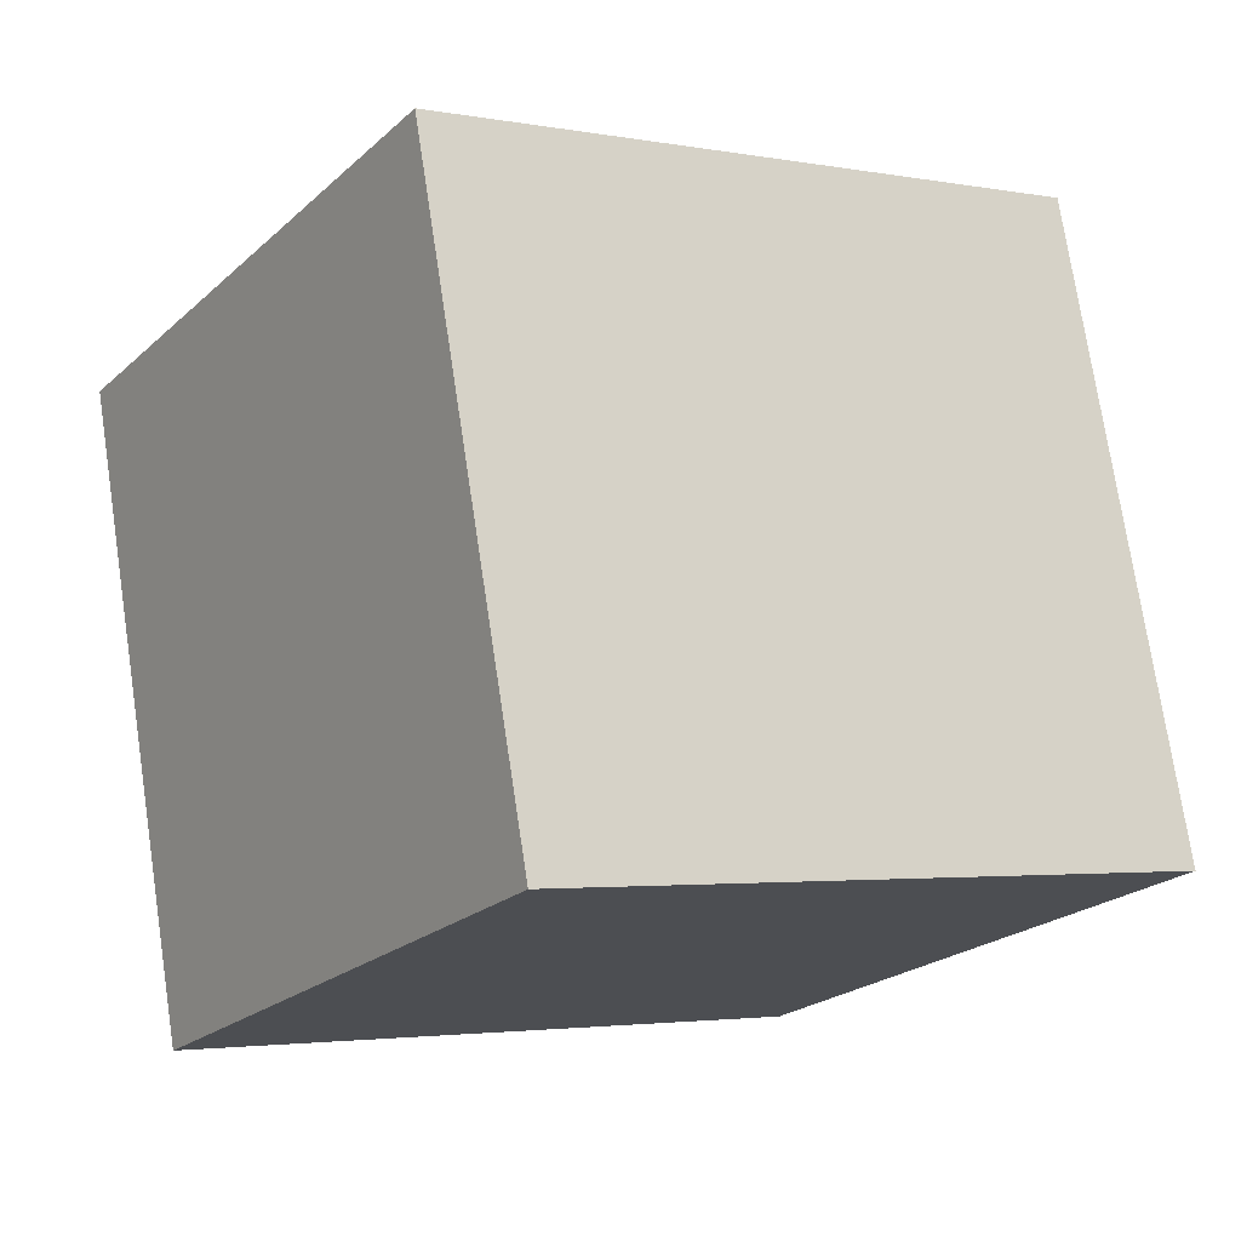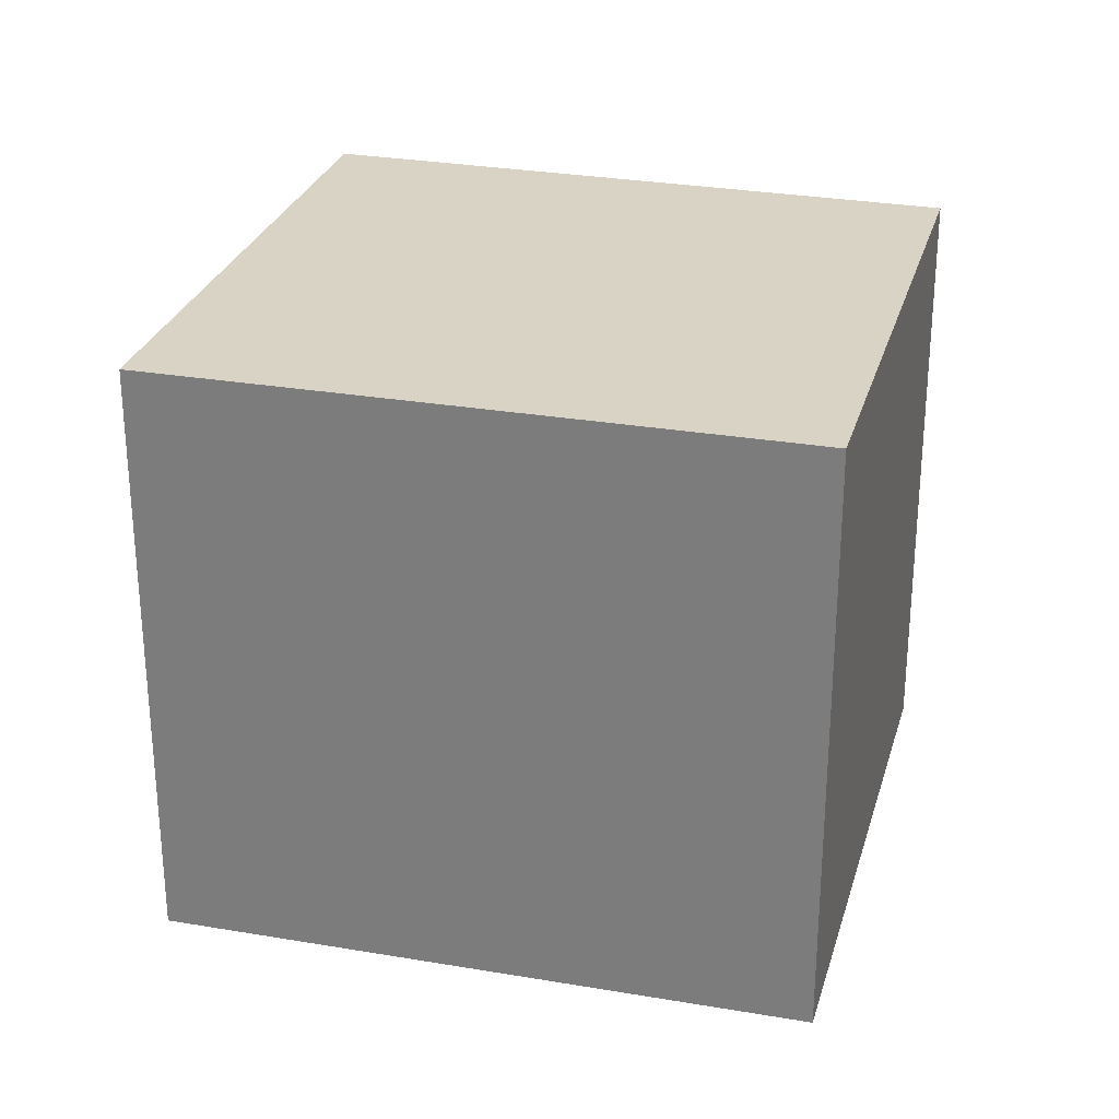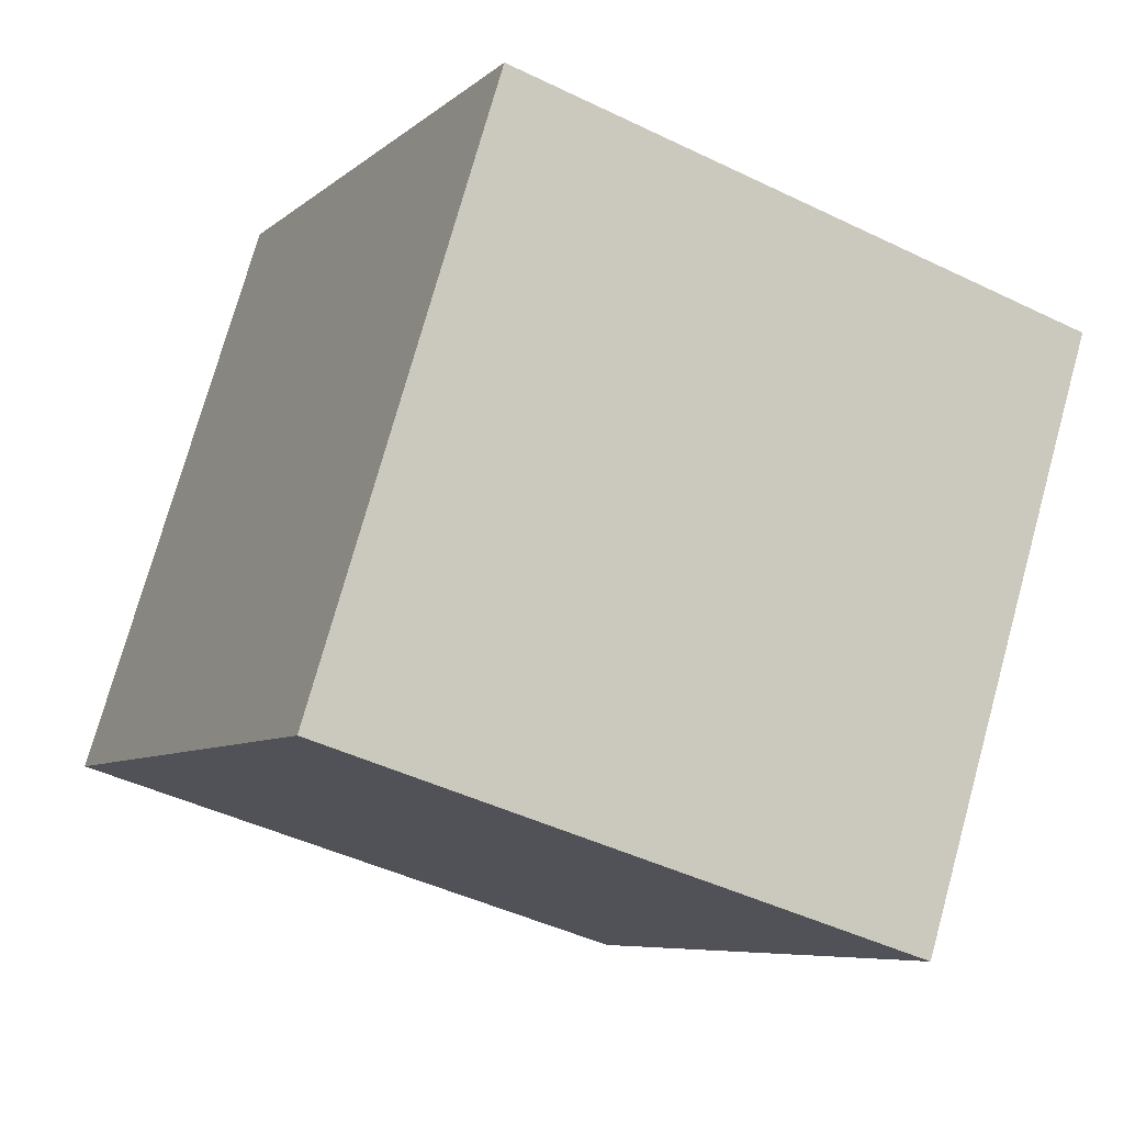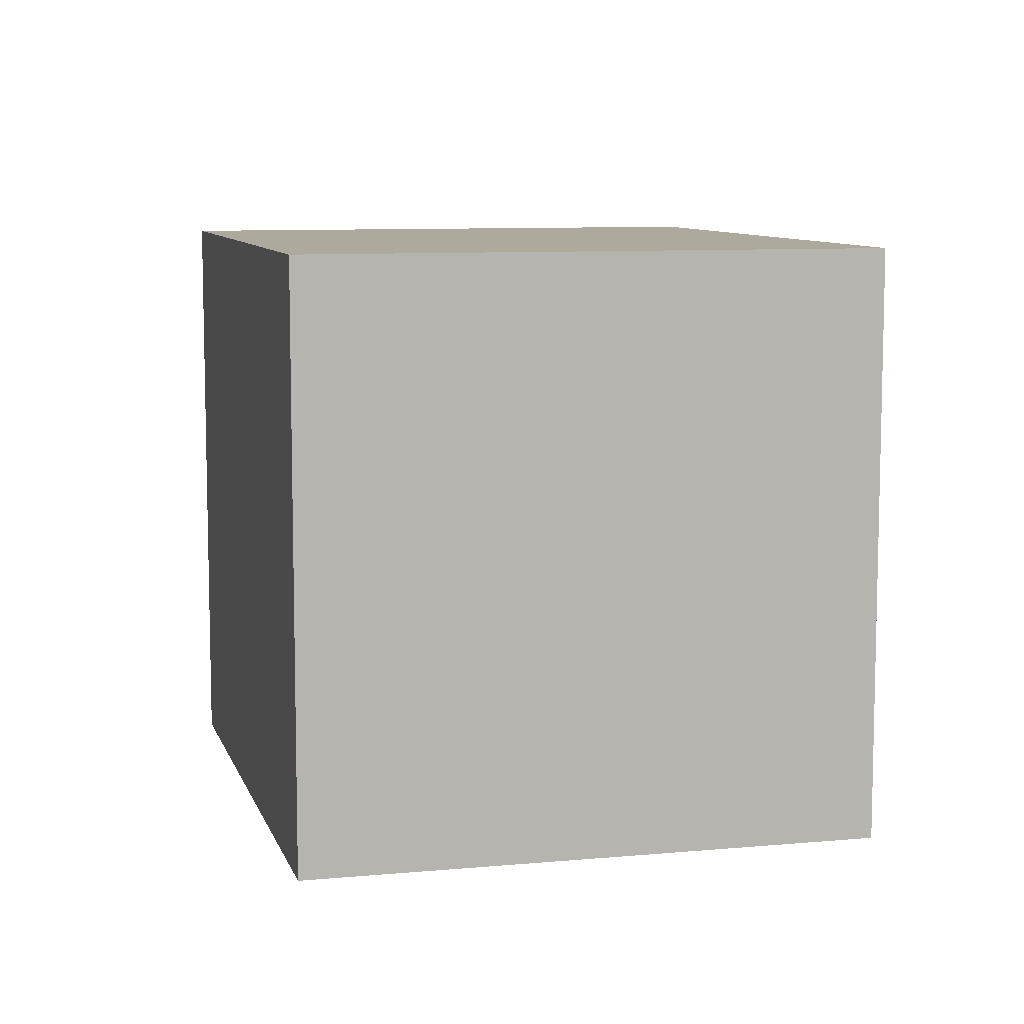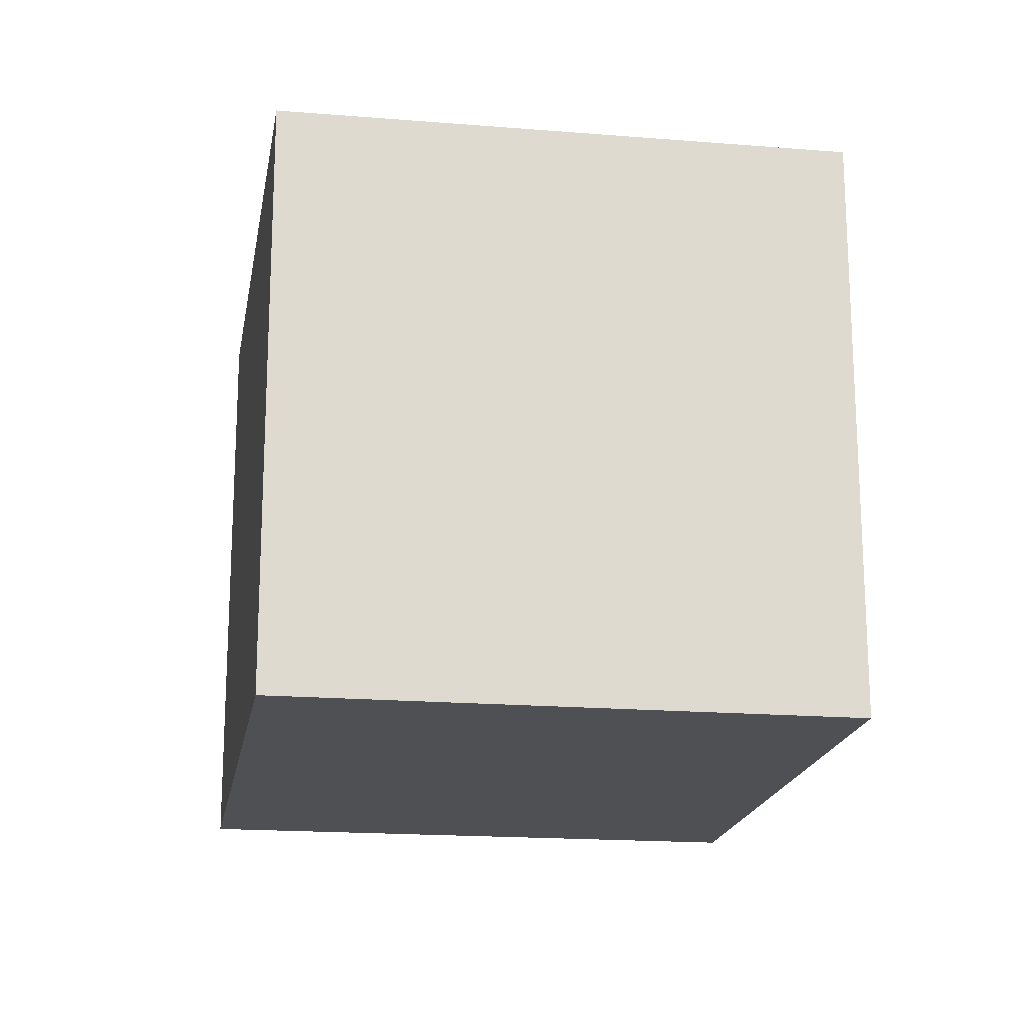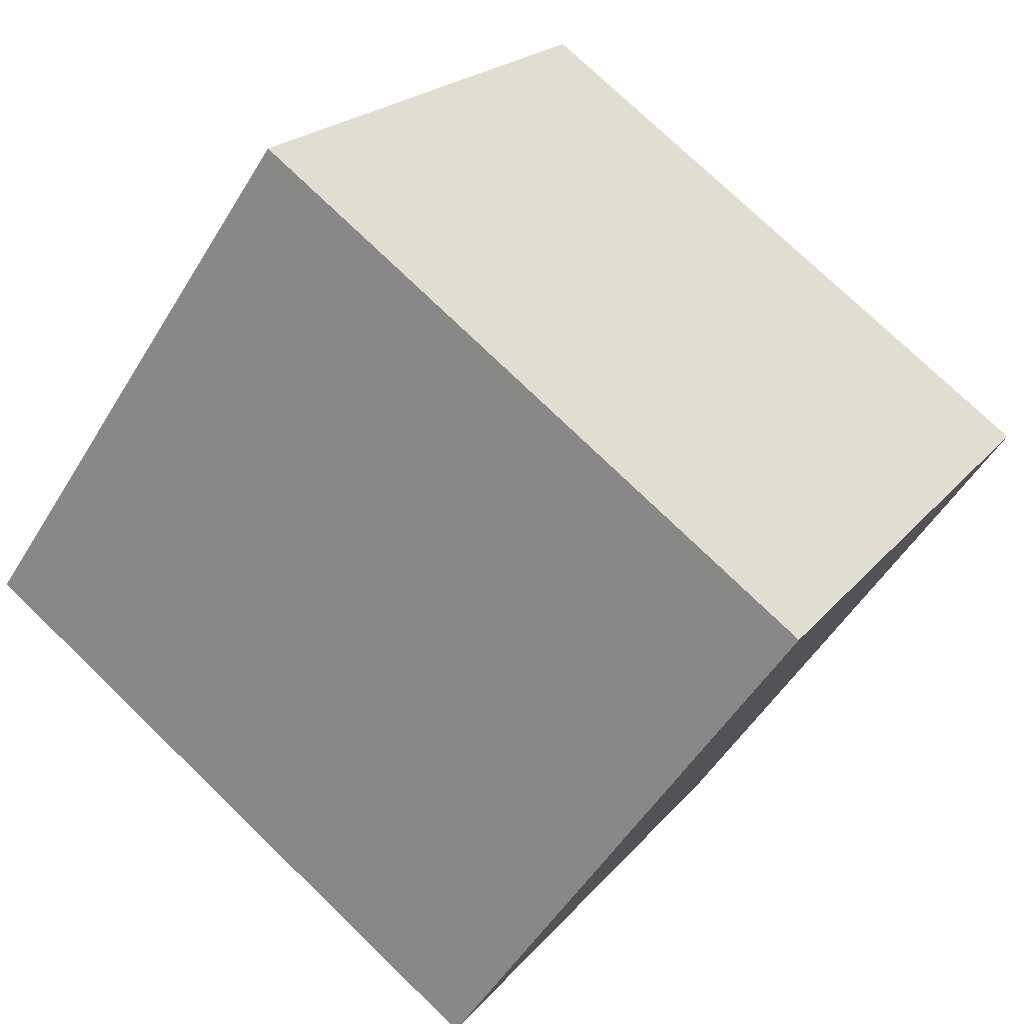
<metadata>
{"format":"obj","ext":"obj","renderer":"f3d","projection":"perspective","resolution":1024,"background":"white","views":[{"elev":74.4,"azim":-8.6,"up":"+Z"},{"elev":28.3,"azim":-131.9,"up":"+Y"},{"elev":-44.1,"azim":60.3,"up":"+Z"},{"elev":8.8,"azim":108.6,"up":"+Y"},{"elev":-18.6,"azim":-65.8,"up":"+Y"},{"elev":-50.9,"azim":-30.2,"up":"+Z"}]}
</metadata>
<code>
v  0 1.933 1.184e-16
v  2.766 1.933 0.444
v  1.739 1.933 -1.16
v  1.027 1.933 1.578
v  1.739 7.103e-17 -1.16
v  0 0 0
v  1.027 -9.662e-17 1.578
v  2.766 -2.719e-17 0.444
g defaultobject
f 1 2 3
f 2 1 4
f 5 1 3
f 1 5 6
f 6 4 1
f 4 6 7
f 7 2 4
f 2 7 8
f 8 3 2
f 3 8 5
f 8 6 5
f 6 8 7

</code>
